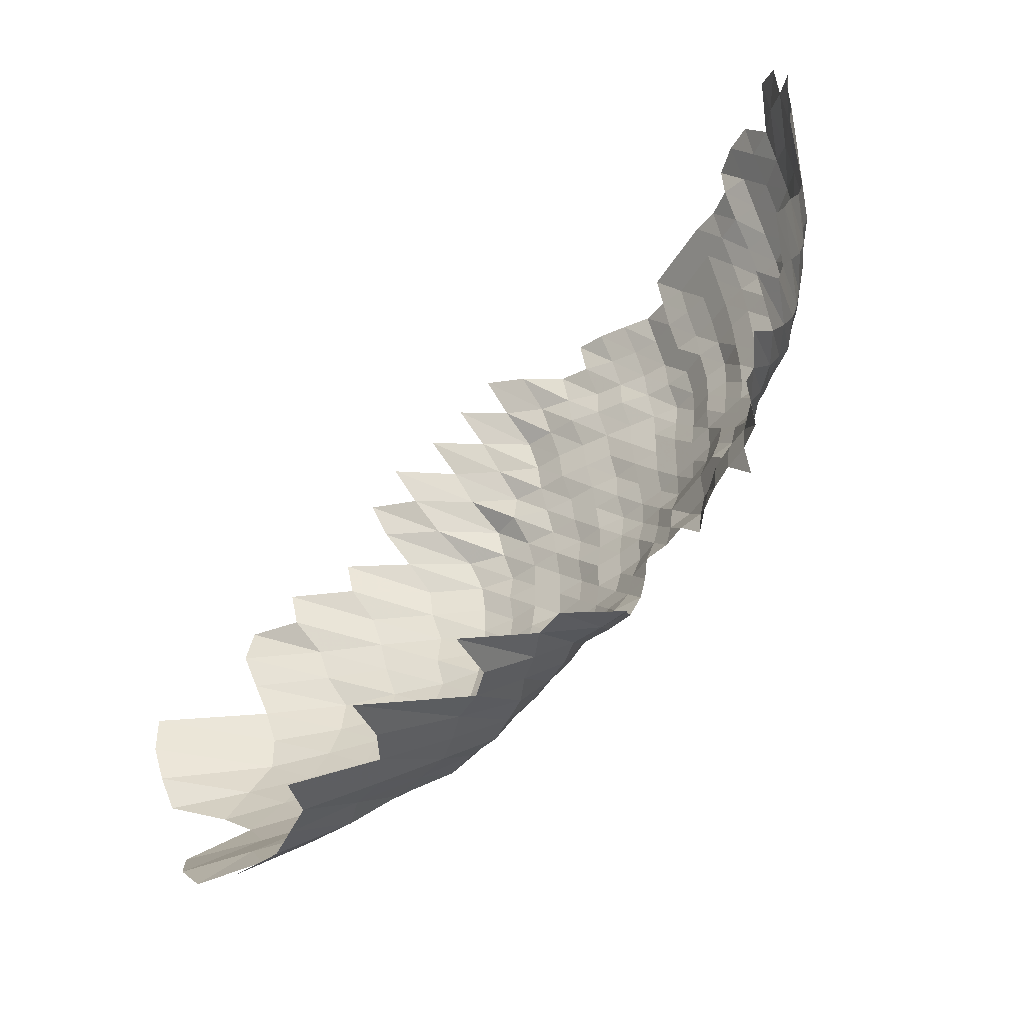
<metadata>
{"format":"obj","ext":"obj","renderer":"f3d","projection":"perspective","resolution":1024,"background":"white","views":[{"elev":-44.1,"azim":61.9,"up":"+Y"}]}
</metadata>
<code>
g
v -0.07723 -0.05922 0.363
v -0.07808 -0.04926 0.367
v -0.07872 -0.03895 0.37
v -0.07872 -0.02825 0.37
v -0.06452 -0.06742 0.351
v -0.06342 -0.05628 0.345
v -0.06232 -0.0455 0.339
v -0.06232 -0.03569 0.339
v -0.06287 -0.02611 0.342
v -0.0636 -0.01641 0.346
v -0.06434 -0.00647 0.35
v -0.06397 0.003635 0.348
v -0.05638 -0.09098 0.364
v -0.05375 -0.07669 0.347
v -0.05236 -0.06492 0.338
v -0.05127 -0.054 0.331
v -0.0505 -0.04375 0.326
v -0.05003 -0.03401 0.323
v -0.04988 -0.02458 0.322
v -0.05081 -0.01555 0.328
v -0.05127 -0.006119 0.331
v -0.05251 0.003541 0.339
v -0.05282 0.01343 0.341
v -0.04636 -0.1026 0.368
v -0.04371 -0.08673 0.347
v -0.04207 -0.07381 0.334
v -0.04107 -0.06262 0.326
v -0.04018 -0.05204 0.319
v -0.03968 -0.04228 0.315
v -0.0393 -0.03285 0.312
v -0.03918 -0.02374 0.311
v -0.03955 -0.01489 0.314
v -0.03981 -0.005842 0.316
v -0.04018 0.003332 0.319
v -0.04107 0.01284 0.326
v -0.04132 0.0224 0.328
v -0.03561 -0.113 0.367
v -0.03426 -0.09844 0.353
v -0.03241 -0.08348 0.334
v -0.03134 -0.07138 0.323
v -0.03057 -0.0605 0.315
v -0.02999 -0.05041 0.309
v -0.02969 -0.04107 0.306
v -0.0294 -0.0319 0.303
v -0.02911 -0.0229 0.3
v -0.02931 -0.01432 0.302
v -0.02921 -0.005564 0.301
v -0.0295 0.003175 0.304
v -0.0296 0.01201 0.305
v -0.03028 0.02131 0.312
v -0.03105 0.03112 0.32
v -0.03154 0.041 0.325
v -0.02411 -0.109 0.354
v -0.02302 -0.09426 0.338
v -0.02207 -0.08098 0.324
v -0.02139 -0.06939 0.314
v -0.02084 -0.05877 0.306
v -0.02057 -0.04927 0.302
v -0.0203 -0.03999 0.298
v -0.02009 -0.03106 0.295
v -0.01996 -0.02237 0.293
v -0.01982 -0.0138 0.291
v -0.01982 -0.00538 0.291
v -0.01982 0.003039 0.291
v -0.01989 0.0115 0.292
v -0.02016 0.02022 0.296
v -0.02091 0.02985 0.307
v -0.02145 0.03974 0.315
v -0.02193 0.04994 0.322
v -0.0143 -0.1229 0.365
v -0.01352 -0.1062 0.345
v -0.01297 -0.0923 0.331
v -0.01238 -0.07898 0.316
v -0.01203 -0.06785 0.307
v -0.01179 -0.05781 0.301
v -0.01167 -0.04862 0.298
v -0.01156 -0.03959 0.295
v -0.01144 -0.03074 0.292
v -0.01136 -0.02214 0.29
v -0.01124 -0.01361 0.287
v -0.0112 -0.005287 0.286
v -0.01124 0.002997 0.287
v -0.0112 0.01126 0.286
v -0.01132 0.01974 0.289
v -0.0114 0.0283 0.291
v -0.01175 0.03785 0.3
v -0.01199 0.04746 0.306
v -0.0123 0.05779 0.314
v -0.003668 -0.1205 0.358
v -0.003464 -0.104 0.338
v -0.00333 -0.09063 0.325
v -0.003166 -0.07723 0.309
v -0.003084 -0.06652 0.301
v -0.003054 -0.05724 0.298
v -0.003002 -0.0478 0.293
v -0.002972 -0.03892 0.29
v -0.002951 -0.03032 0.288
v -0.002931 -0.02184 0.286
v -0.00291 -0.01347 0.284
v -0.0029 -0.005232 0.283
v -0.0029 0.002956 0.283
v -0.0029 0.01114 0.283
v -0.00292 0.01947 0.285
v -0.002972 0.0282 0.29
v -0.002961 0.03646 0.289
v -0.003023 0.04575 0.295
v -0.003084 0.05539 0.301
v -0.003166 0.0658 0.309
v 0.006707 -0.1209 0.359
v 0.006371 -0.105 0.341
v 0.006035 -0.09007 0.323
v 0.005755 -0.07698 0.308
v 0.005605 -0.0663 0.3
v 0.005512 -0.05666 0.295
v 0.005418 -0.04731 0.29
v 0.005343 -0.03838 0.286
v 0.005287 -0.02979 0.283
v 0.005269 -0.02153 0.282
v 0.005213 -0.01323 0.279
v 0.005213 -0.005158 0.279
v 0.005213 0.002914 0.279
v 0.005231 0.01103 0.28
v 0.00525 0.01919 0.281
v 0.005287 0.02752 0.283
v 0.005325 0.03596 0.285
v 0.005343 0.04436 0.286
v 0.0054 0.05318 0.289
v 0.005549 0.06325 0.297
v 0.00568 0.07353 0.304
v 0.01714 -0.1212 0.36
v 0.01614 -0.1043 0.339
v 0.01528 -0.08951 0.321
v 0.01452 -0.07623 0.305
v 0.01424 -0.06608 0.299
v 0.0139 -0.05609 0.292
v 0.01367 -0.04682 0.287
v 0.01343 -0.03785 0.282
v 0.01333 -0.02948 0.28
v 0.01324 -0.02123 0.278
v 0.01319 -0.01314 0.277
v 0.01314 -0.005102 0.276
v 0.01319 0.002893 0.277
v 0.01314 0.01087 0.276
v 0.01324 0.01899 0.278
v 0.01328 0.02713 0.279
v 0.01343 0.03558 0.282
v 0.01348 0.04389 0.283
v 0.01362 0.05263 0.286
v 0.01376 0.06155 0.289
v 0.01409 0.0716 0.296
v 0.02824 -0.1243 0.369
v 0.02633 -0.1059 0.344
v 0.02472 -0.09007 0.323
v 0.02342 -0.07648 0.306
v 0.02281 -0.06586 0.298
v 0.02235 -0.05609 0.292
v 0.02197 -0.04682 0.287
v 0.02151 -0.03771 0.281
v 0.02128 -0.02927 0.278
v 0.02113 -0.02107 0.276
v 0.02105 -0.01304 0.275
v 0.02105 -0.005084 0.275
v 0.02097 0.002862 0.274
v 0.02097 0.01079 0.274
v 0.02105 0.01878 0.275
v 0.02113 0.02684 0.276
v 0.02128 0.03507 0.278
v 0.02136 0.04327 0.279
v 0.02166 0.05208 0.283
v 0.02174 0.06048 0.284
v 0.02189 0.06918 0.286
v 0.03692 -0.1077 0.35
v 0.03438 -0.09091 0.326
v 0.03238 -0.07673 0.307
v 0.03143 -0.06586 0.298
v 0.03069 -0.05589 0.291
v 0.03017 -0.04666 0.286
v 0.02953 -0.03758 0.28
v 0.02922 -0.02916 0.277
v 0.0289 -0.02092 0.274
v 0.02869 -0.0129 0.272
v 0.02869 -0.005028 0.272
v 0.02858 0.00283 0.271
v 0.02848 0.01063 0.27
v 0.02869 0.01858 0.272
v 0.02869 0.02645 0.272
v 0.0289 0.03457 0.274
v 0.02901 0.04265 0.275
v 0.02932 0.05116 0.278
v 0.02932 0.0592 0.278
v 0.02974 0.06821 0.282
v 0.02995 0.07691 0.284
v 0.04865 -0.1114 0.362
v 0.04382 -0.09091 0.326
v 0.0418 -0.07773 0.311
v 0.04005 -0.06586 0.298
v 0.03925 -0.05609 0.292
v 0.03844 -0.04666 0.286
v 0.03763 -0.03758 0.28
v 0.03696 -0.02895 0.275
v 0.03669 -0.02084 0.273
v 0.03629 -0.0128 0.27
v 0.03629 -0.004991 0.27
v 0.03602 0.002799 0.268
v 0.03602 0.01055 0.268
v 0.03615 0.01837 0.269
v 0.03629 0.02625 0.27
v 0.03642 0.03419 0.271
v 0.03642 0.04203 0.271
v 0.03683 0.05042 0.274
v 0.03683 0.05835 0.274
v 0.03723 0.067 0.277
v 0.03777 0.0761 0.281
v 0.05374 -0.09175 0.329
v 0.05112 -0.07823 0.313
v 0.049 -0.0663 0.3
v 0.04704 -0.05532 0.288
v 0.04573 -0.04568 0.28
v 0.04508 -0.03704 0.276
v 0.04475 -0.02885 0.274
v 0.04459 -0.02084 0.273
v 0.0441 -0.0128 0.27
v 0.04377 -0.004954 0.268
v 0.04361 0.002789 0.267
v 0.04345 0.01047 0.266
v 0.04361 0.01824 0.267
v 0.04361 0.02596 0.267
v 0.04361 0.03369 0.267
v 0.04361 0.04141 0.267
v 0.04394 0.0495 0.269
v 0.0441 0.0575 0.27
v 0.04459 0.06604 0.273
v 0.04524 0.07502 0.277
v 0.06595 -0.09565 0.343
v 0.06095 -0.07923 0.317
v 0.05691 -0.06542 0.296
v 0.05518 -0.05512 0.287
v 0.0521 -0.02069 0.271
v 0.05172 -0.01276 0.269
v 0.05153 -0.004954 0.268
v 0.05095 0.002768 0.265
v 0.05095 0.01043 0.265
v 0.05095 0.0181 0.265
v 0.05095 0.02577 0.265
v 0.05076 0.03331 0.264
v 0.05057 0.04079 0.263
v 0.05114 0.04895 0.266
v 0.05133 0.05686 0.267
v 0.05191 0.06531 0.27
v 0.05249 0.07393 0.273
v 0.0699 -0.07898 0.316
v 0.06481 -0.06475 0.293
v 0.05994 -0.02069 0.271
v 0.05906 -0.01266 0.267
v 0.05928 -0.004954 0.268
v 0.05862 0.002768 0.265
v 0.0584 0.01039 0.264
v 0.0584 0.01803 0.264
v 0.05817 0.02557 0.263
v 0.05795 0.03306 0.262
v 0.05795 0.04063 0.262
v 0.0584 0.04858 0.264
v 0.05906 0.05686 0.267
v 0.05972 0.06531 0.27
v 0.06017 0.07366 0.272
v 0.06061 0.08213 0.274
v 0.06753 -0.02842 0.27
v 0.06728 -0.02054 0.269
v 0.06678 -0.01266 0.267
v 0.06703 -0.004954 0.268
v 0.06628 0.002768 0.265
v 0.06578 0.01036 0.263
v 0.06578 0.01796 0.263
v 0.06578 0.02557 0.263
v 0.06553 0.03306 0.262
v 0.06553 0.04063 0.262
v 0.06603 0.04858 0.264
v 0.06628 0.05643 0.265
v 0.06703 0.06483 0.268
v 0.06753 0.07312 0.27
v 0.06853 0.08213 0.274
v 0.07646 -0.02885 0.274
v 0.0759 -0.02077 0.272
v 0.07479 -0.01271 0.268
v 0.07507 -0.004973 0.269
v 0.07423 0.002778 0.266
v 0.07367 0.01039 0.264
v 0.07311 0.0179 0.262
v 0.07283 0.02538 0.261
v 0.07255 0.0328 0.26
v 0.07255 0.04032 0.26
v 0.07311 0.04822 0.262
v 0.07367 0.05622 0.264
v 0.07451 0.06458 0.267
v 0.07535 0.07312 0.27
v 0.07646 0.08213 0.274
v 0.085 -0.02906 0.276
v 0.0847 -0.021 0.275
v 0.08285 -0.01276 0.269
v 0.08223 -0.004936 0.267
v 0.08162 0.002768 0.265
v 0.081 0.01036 0.263
v 0.08038 0.01783 0.261
v 0.08008 0.02528 0.26
v 0.08008 0.0328 0.26
v 0.08038 0.04048 0.261
v 0.08069 0.04822 0.262
v 0.08131 0.05622 0.264
v 0.08223 0.06458 0.267
v 0.08316 0.07312 0.27
v 0.08439 0.08213 0.274
v 0.09333 -0.02916 0.277
v 0.09299 -0.02107 0.276
v 0.09097 -0.0128 0.27
v 0.0903 -0.004954 0.268
v 0.08895 0.002757 0.264
v 0.08827 0.01032 0.262
v 0.08726 0.01769 0.259
v 0.08693 0.02509 0.258
v 0.08726 0.03268 0.259
v 0.0876 0.04032 0.26
v 0.08794 0.04803 0.261
v 0.08861 0.05601 0.263
v 0.08962 0.06434 0.266
v 0.09097 0.07312 0.27
v 0.09198 0.08183 0.273
v 0.1006 -0.03691 0.275
v 0.1013 -0.02916 0.277
v 0.101 -0.02107 0.276
v 0.09915 -0.01285 0.271
v 0.09841 -0.004973 0.269
v 0.09695 0.002768 0.265
v 0.09585 0.01032 0.262
v 0.09476 0.01769 0.259
v 0.09402 0.02499 0.257
v 0.09402 0.03243 0.257
v 0.09439 0.04002 0.258
v 0.09512 0.04785 0.26
v 0.09549 0.05558 0.261
v 0.09695 0.0641 0.265
v 0.09878 0.07312 0.27
v 0.1002 0.08213 0.274
v 0.1006 0.09039 0.275
v 0.1101 -0.02937 0.279
v 0.1105 -0.02138 0.28
v 0.1086 -0.01304 0.275
v 0.107 -0.00501 0.271
v 0.1054 0.002789 0.267
v 0.1038 0.01036 0.263
v 0.1026 0.01776 0.26
v 0.1019 0.02509 0.258
v 0.1015 0.03243 0.257
v 0.1019 0.04002 0.258
v 0.1019 0.04748 0.258
v 0.1026 0.05537 0.26
v 0.1042 0.06386 0.264
v 0.1058 0.07258 0.268
v 0.1074 0.08153 0.272
v 0.1094 0.09105 0.277
v 0.1229 -0.03053 0.29
v 0.1212 -0.02184 0.286
v 0.1178 -0.01318 0.278
v 0.1157 -0.005047 0.273
v 0.1136 0.002799 0.268
v 0.1127 0.01047 0.266
v 0.1119 0.01803 0.264
v 0.1106 0.02538 0.261
v 0.1102 0.0328 0.26
v 0.1097 0.04017 0.259
v 0.1102 0.04785 0.26
v 0.1106 0.05558 0.261
v 0.1123 0.0641 0.265
v 0.114 0.07285 0.269
v 0.1161 0.08213 0.274
v 0.1174 0.09105 0.277
v 0.1326 -0.02237 0.293
v 0.1286 -0.01347 0.284
v 0.1258 -0.005139 0.278
v 0.1236 0.002851 0.273
v 0.1222 0.01063 0.27
v 0.1213 0.01831 0.268
v 0.1204 0.02586 0.266
v 0.1195 0.03331 0.264
v 0.119 0.04079 0.263
v 0.119 0.0484 0.263
v 0.12 0.05643 0.265
v 0.1209 0.06458 0.267
v 0.1227 0.07339 0.271
v 0.1245 0.08243 0.275
v 0.144 -0.01418 0.299
v 0.1387 -0.005324 0.288
v 0.1372 0.002977 0.285
v 0.1348 0.01103 0.28
v 0.1324 0.01878 0.275
v 0.131 0.02645 0.272
v 0.1305 0.03419 0.271
v 0.1291 0.04157 0.268
v 0.1295 0.0495 0.269
v 0.131 0.05792 0.272
v 0.1324 0.06652 0.275
v 0.1353 0.0761 0.281
v 0.1368 0.08513 0.284
v 0.1511 0.003091 0.296
v 0.1486 0.01146 0.291
v 0.1465 0.0196 0.287
v 0.144 0.02742 0.282
v 0.1424 0.0352 0.279
v 0.1424 0.04327 0.279
v 0.1424 0.05134 0.279
v 0.144 0.06005 0.282
v 0.1455 0.06894 0.285
v 0.1465 0.07773 0.287
v 0.1581 0.03697 0.293
v 0.157 0.04513 0.291
v 0.1575 0.05374 0.292
v 0.1564 0.06176 0.29
g curobj_export
f 5 6 1
f 1 6 2
f 6 7 2
f 2 7 3
f 7 8 3
f 3 8 4
f 8 9 4
f 14 15 5
f 5 15 6
f 15 16 6
f 6 16 7
f 16 17 7
f 7 17 8
f 17 18 8
f 8 18 9
f 18 19 9
f 9 19 10
f 19 20 10
f 10 20 11
f 20 21 11
f 11 21 12
f 21 22 12
f 24 25 13
f 13 25 14
f 25 26 14
f 14 26 15
f 26 27 15
f 15 27 16
f 27 28 16
f 16 28 17
f 28 29 17
f 17 29 18
f 29 30 18
f 18 30 19
f 30 31 19
f 19 31 20
f 31 32 20
f 20 32 21
f 32 33 21
f 21 33 22
f 33 34 22
f 22 34 23
f 34 35 23
f 37 38 24
f 24 38 25
f 38 39 25
f 25 39 26
f 39 40 26
f 26 40 27
f 40 41 27
f 27 41 28
f 41 42 28
f 28 42 29
f 42 43 29
f 29 43 30
f 43 44 30
f 30 44 31
f 44 45 31
f 31 45 32
f 45 46 32
f 32 46 33
f 46 47 33
f 33 47 34
f 47 48 34
f 34 48 35
f 48 49 35
f 35 49 36
f 49 50 36
f 37 53 38
f 53 54 38
f 38 54 39
f 54 55 39
f 39 55 40
f 55 56 40
f 40 56 41
f 56 57 41
f 41 57 42
f 57 58 42
f 42 58 43
f 58 59 43
f 43 59 44
f 59 60 44
f 44 60 45
f 60 61 45
f 45 61 46
f 61 62 46
f 46 62 47
f 62 63 47
f 47 63 48
f 63 64 48
f 48 64 49
f 64 65 49
f 49 65 50
f 65 66 50
f 50 66 51
f 66 67 51
f 51 67 52
f 67 68 52
f 70 71 53
f 53 71 54
f 71 72 54
f 54 72 55
f 72 73 55
f 55 73 56
f 73 74 56
f 56 74 57
f 74 75 57
f 57 75 58
f 75 76 58
f 58 76 59
f 76 77 59
f 59 77 60
f 77 78 60
f 60 78 61
f 78 79 61
f 61 79 62
f 79 80 62
f 62 80 63
f 80 81 63
f 63 81 64
f 81 82 64
f 64 82 65
f 82 83 65
f 65 83 66
f 83 84 66
f 66 84 67
f 84 85 67
f 67 85 68
f 85 86 68
f 68 86 69
f 86 87 69
f 70 89 71
f 89 90 71
f 71 90 72
f 90 91 72
f 72 91 73
f 91 92 73
f 73 92 74
f 92 93 74
f 74 93 75
f 93 94 75
f 75 94 76
f 94 95 76
f 76 95 77
f 95 96 77
f 77 96 78
f 96 97 78
f 78 97 79
f 97 98 79
f 79 98 80
f 98 99 80
f 80 99 81
f 99 100 81
f 81 100 82
f 100 101 82
f 82 101 83
f 101 102 83
f 83 102 84
f 102 103 84
f 84 103 85
f 103 104 85
f 85 104 86
f 104 105 86
f 86 105 87
f 105 106 87
f 87 106 88
f 106 107 88
f 89 109 90
f 109 110 90
f 90 110 91
f 110 111 91
f 91 111 92
f 111 112 92
f 92 112 93
f 112 113 93
f 93 113 94
f 113 114 94
f 94 114 95
f 114 115 95
f 95 115 96
f 115 116 96
f 96 116 97
f 116 117 97
f 97 117 98
f 117 118 98
f 98 118 99
f 118 119 99
f 99 119 100
f 119 120 100
f 100 120 101
f 120 121 101
f 101 121 102
f 121 122 102
f 102 122 103
f 122 123 103
f 103 123 104
f 123 124 104
f 104 124 105
f 124 125 105
f 105 125 106
f 125 126 106
f 106 126 107
f 126 127 107
f 107 127 108
f 127 128 108
f 109 130 110
f 130 131 110
f 110 131 111
f 131 132 111
f 111 132 112
f 132 133 112
f 112 133 113
f 133 134 113
f 113 134 114
f 134 135 114
f 114 135 115
f 135 136 115
f 115 136 116
f 136 137 116
f 116 137 117
f 137 138 117
f 117 138 118
f 138 139 118
f 118 139 119
f 139 140 119
f 119 140 120
f 140 141 120
f 120 141 121
f 141 142 121
f 121 142 122
f 142 143 122
f 122 143 123
f 143 144 123
f 123 144 124
f 144 145 124
f 124 145 125
f 145 146 125
f 125 146 126
f 146 147 126
f 126 147 127
f 147 148 127
f 127 148 128
f 148 149 128
f 128 149 129
f 149 150 129
f 130 151 131
f 151 152 131
f 131 152 132
f 152 153 132
f 132 153 133
f 153 154 133
f 133 154 134
f 154 155 134
f 134 155 135
f 155 156 135
f 135 156 136
f 156 157 136
f 136 157 137
f 157 158 137
f 137 158 138
f 158 159 138
f 138 159 139
f 159 160 139
f 139 160 140
f 160 161 140
f 140 161 141
f 161 162 141
f 141 162 142
f 162 163 142
f 142 163 143
f 163 164 143
f 143 164 144
f 164 165 144
f 144 165 145
f 165 166 145
f 145 166 146
f 166 167 146
f 146 167 147
f 167 168 147
f 147 168 148
f 168 169 148
f 148 169 149
f 169 170 149
f 149 170 150
f 170 171 150
f 152 172 153
f 172 173 153
f 153 173 154
f 173 174 154
f 154 174 155
f 174 175 155
f 155 175 156
f 175 176 156
f 156 176 157
f 176 177 157
f 157 177 158
f 177 178 158
f 158 178 159
f 178 179 159
f 159 179 160
f 179 180 160
f 160 180 161
f 180 181 161
f 161 181 162
f 181 182 162
f 162 182 163
f 182 183 163
f 163 183 164
f 183 184 164
f 164 184 165
f 184 185 165
f 165 185 166
f 185 186 166
f 166 186 167
f 186 187 167
f 167 187 168
f 187 188 168
f 168 188 169
f 188 189 169
f 169 189 170
f 189 190 170
f 170 190 171
f 190 191 171
f 172 193 173
f 193 194 173
f 173 194 174
f 194 195 174
f 174 195 175
f 195 196 175
f 175 196 176
f 196 197 176
f 176 197 177
f 197 198 177
f 177 198 178
f 198 199 178
f 178 199 179
f 199 200 179
f 179 200 180
f 200 201 180
f 180 201 181
f 201 202 181
f 181 202 182
f 202 203 182
f 182 203 183
f 203 204 183
f 183 204 184
f 204 205 184
f 184 205 185
f 205 206 185
f 185 206 186
f 206 207 186
f 186 207 187
f 207 208 187
f 187 208 188
f 208 209 188
f 188 209 189
f 209 210 189
f 189 210 190
f 210 211 190
f 190 211 191
f 211 212 191
f 191 212 192
f 212 213 192
f 194 214 195
f 214 215 195
f 195 215 196
f 215 216 196
f 196 216 197
f 216 217 197
f 197 217 198
f 217 218 198
f 198 218 199
f 218 219 199
f 199 219 200
f 219 220 200
f 200 220 201
f 220 221 201
f 201 221 202
f 221 222 202
f 202 222 203
f 222 223 203
f 203 223 204
f 223 224 204
f 204 224 205
f 224 225 205
f 205 225 206
f 225 226 206
f 206 226 207
f 226 227 207
f 207 227 208
f 227 228 208
f 208 228 209
f 228 229 209
f 209 229 210
f 229 230 210
f 210 230 211
f 230 231 211
f 211 231 212
f 231 232 212
f 212 232 213
f 232 233 213
f 214 234 215
f 234 235 215
f 215 235 216
f 235 236 216
f 216 236 217
f 236 237 217
f 217 237 218
f 221 238 222
f 238 239 222
f 222 239 223
f 239 240 223
f 223 240 224
f 240 241 224
f 224 241 225
f 241 242 225
f 225 242 226
f 242 243 226
f 226 243 227
f 243 244 227
f 227 244 228
f 244 245 228
f 228 245 229
f 245 246 229
f 229 246 230
f 246 247 230
f 230 247 231
f 247 248 231
f 231 248 232
f 248 249 232
f 232 249 233
f 249 250 233
f 235 251 236
f 251 252 236
f 236 252 237
f 238 253 239
f 253 254 239
f 239 254 240
f 254 255 240
f 240 255 241
f 255 256 241
f 241 256 242
f 256 257 242
f 242 257 243
f 257 258 243
f 243 258 244
f 258 259 244
f 244 259 245
f 259 260 245
f 245 260 246
f 260 261 246
f 246 261 247
f 261 262 247
f 247 262 248
f 262 263 248
f 248 263 249
f 263 264 249
f 249 264 250
f 264 265 250
f 267 268 253
f 253 268 254
f 268 269 254
f 254 269 255
f 269 270 255
f 255 270 256
f 270 271 256
f 256 271 257
f 271 272 257
f 257 272 258
f 272 273 258
f 258 273 259
f 273 274 259
f 259 274 260
f 274 275 260
f 260 275 261
f 275 276 261
f 261 276 262
f 276 277 262
f 262 277 263
f 277 278 263
f 263 278 264
f 278 279 264
f 264 279 265
f 279 280 265
f 265 280 266
f 280 281 266
f 267 282 268
f 282 283 268
f 268 283 269
f 283 284 269
f 269 284 270
f 284 285 270
f 270 285 271
f 285 286 271
f 271 286 272
f 286 287 272
f 272 287 273
f 287 288 273
f 273 288 274
f 288 289 274
f 274 289 275
f 289 290 275
f 275 290 276
f 290 291 276
f 276 291 277
f 291 292 277
f 277 292 278
f 292 293 278
f 278 293 279
f 293 294 279
f 279 294 280
f 294 295 280
f 280 295 281
f 295 296 281
f 282 297 283
f 297 298 283
f 283 298 284
f 298 299 284
f 284 299 285
f 299 300 285
f 285 300 286
f 300 301 286
f 286 301 287
f 301 302 287
f 287 302 288
f 302 303 288
f 288 303 289
f 303 304 289
f 289 304 290
f 304 305 290
f 290 305 291
f 305 306 291
f 291 306 292
f 306 307 292
f 292 307 293
f 307 308 293
f 293 308 294
f 308 309 294
f 294 309 295
f 309 310 295
f 295 310 296
f 310 311 296
f 297 312 298
f 312 313 298
f 298 313 299
f 313 314 299
f 299 314 300
f 314 315 300
f 300 315 301
f 315 316 301
f 301 316 302
f 316 317 302
f 302 317 303
f 317 318 303
f 303 318 304
f 318 319 304
f 304 319 305
f 319 320 305
f 305 320 306
f 320 321 306
f 306 321 307
f 321 322 307
f 307 322 308
f 322 323 308
f 308 323 309
f 323 324 309
f 309 324 310
f 324 325 310
f 310 325 311
f 325 326 311
f 327 328 312
f 312 328 313
f 328 329 313
f 313 329 314
f 329 330 314
f 314 330 315
f 330 331 315
f 315 331 316
f 331 332 316
f 316 332 317
f 332 333 317
f 317 333 318
f 333 334 318
f 318 334 319
f 334 335 319
f 319 335 320
f 335 336 320
f 320 336 321
f 336 337 321
f 321 337 322
f 337 338 322
f 322 338 323
f 338 339 323
f 323 339 324
f 339 340 324
f 324 340 325
f 340 341 325
f 325 341 326
f 341 342 326
f 328 344 329
f 344 345 329
f 329 345 330
f 345 346 330
f 330 346 331
f 346 347 331
f 331 347 332
f 347 348 332
f 332 348 333
f 348 349 333
f 333 349 334
f 349 350 334
f 334 350 335
f 350 351 335
f 335 351 336
f 351 352 336
f 336 352 337
f 352 353 337
f 337 353 338
f 353 354 338
f 338 354 339
f 354 355 339
f 339 355 340
f 355 356 340
f 340 356 341
f 356 357 341
f 341 357 342
f 357 358 342
f 342 358 343
f 358 359 343
f 344 360 345
f 360 361 345
f 345 361 346
f 361 362 346
f 346 362 347
f 362 363 347
f 347 363 348
f 363 364 348
f 348 364 349
f 364 365 349
f 349 365 350
f 365 366 350
f 350 366 351
f 366 367 351
f 351 367 352
f 367 368 352
f 352 368 353
f 368 369 353
f 353 369 354
f 369 370 354
f 354 370 355
f 370 371 355
f 355 371 356
f 371 372 356
f 356 372 357
f 372 373 357
f 357 373 358
f 373 374 358
f 358 374 359
f 374 375 359
f 361 376 362
f 376 377 362
f 362 377 363
f 377 378 363
f 363 378 364
f 378 379 364
f 364 379 365
f 379 380 365
f 365 380 366
f 380 381 366
f 366 381 367
f 381 382 367
f 367 382 368
f 382 383 368
f 368 383 369
f 383 384 369
f 369 384 370
f 384 385 370
f 370 385 371
f 385 386 371
f 371 386 372
f 386 387 372
f 372 387 373
f 387 388 373
f 373 388 374
f 388 389 374
f 374 389 375
f 377 390 378
f 390 391 378
f 378 391 379
f 391 392 379
f 379 392 380
f 392 393 380
f 380 393 381
f 393 394 381
f 381 394 382
f 394 395 382
f 382 395 383
f 395 396 383
f 383 396 384
f 396 397 384
f 384 397 385
f 397 398 385
f 385 398 386
f 398 399 386
f 386 399 387
f 399 400 387
f 387 400 388
f 400 401 388
f 388 401 389
f 401 402 389
f 392 403 393
f 403 404 393
f 393 404 394
f 404 405 394
f 394 405 395
f 405 406 395
f 395 406 396
f 406 407 396
f 396 407 397
f 407 408 397
f 397 408 398
f 408 409 398
f 398 409 399
f 409 410 399
f 399 410 400
f 410 411 400
f 400 411 401
f 411 412 401
f 401 412 402
f 407 413 408
f 413 414 408
f 408 414 409
f 414 415 409
f 409 415 410
f 415 416 410
f 410 416 411

</code>
